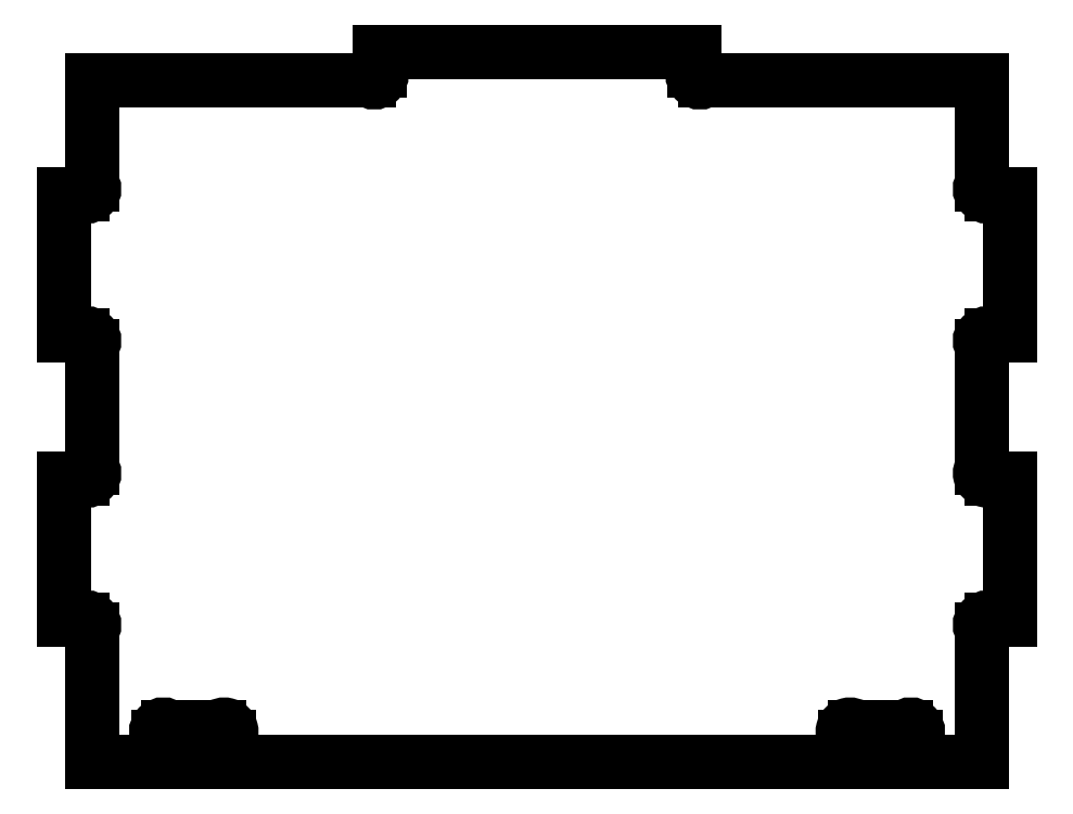
<metadata>
{"format":"dxf","ext":"dxf","renderer":"ezdxf+matplotlib","layout":"modelspace","background":"white","min_lineweight":24,"dpi":150}
</metadata>
<code>
0
SECTION
2
ENTITIES
0
ARC
8
0
10
-157.9
20
-147.9
30
0
40
3
210
0
220
0
230
1
50
135
51
225
0
LINE
8
0
10
-160
20
-145.8
30
0
11
-160
21
-139.2
31
0
0
ARC
8
0
10
-157.9
20
-137.1
30
0
40
3
210
0
220
-0
230
1
50
45
51
225
0
LINE
8
0
10
-155.8
20
-135
30
0
11
-134.2
21
-135
31
0
0
ARC
8
0
10
-132.1
20
-137.1
30
0
40
3
210
-0
220
0
230
1
50
-45
51
135
0
LINE
8
0
10
-130
20
-139.2
30
0
11
-130
21
-145.8
31
0
0
ARC
8
0
10
-132.1
20
-147.9
30
0
40
3
210
0
220
0
230
1
50
-45
51
45
0
LINE
8
0
10
-130
20
-150
30
0
11
130
21
-150
31
0
0
ARC
8
0
10
132.1
20
-147.9
30
0
40
3
210
0
220
0
230
1
50
135
51
225
0
LINE
8
0
10
130
20
-145.8
30
0
11
130
21
-139.2
31
0
0
ARC
8
0
10
132.1
20
-137.1
30
0
40
3
210
0
220
-0
230
1
50
45
51
225
0
LINE
8
0
10
134.2
20
-135
30
0
11
155.8
21
-135
31
0
0
ARC
8
0
10
157.9
20
-137.1
30
0
40
3
210
-0
220
0
230
1
50
-45
51
135
0
LINE
8
0
10
160
20
-139.2
30
0
11
160
21
-145.8
31
0
0
ARC
8
0
10
157.9
20
-147.9
30
0
40
3
210
0
220
0
230
1
50
-45
51
45
0
LINE
8
0
10
160
20
-150
30
0
11
188
21
-150
31
0
0
LINE
8
0
10
188
20
-150
30
0
11
188
21
-94.11
31
0
0
ARC
8
0
10
190.1
20
-91.99
30
0
40
3
210
0
220
-0
230
1
50
45
51
225
0
LINE
8
0
10
192.2
20
-89.87
30
0
11
200
21
-89.87
31
0
0
LINE
8
0
10
200
20
-89.87
30
0
11
200
21
-30.13
31
0
0
LINE
8
0
10
200
20
-30.13
30
0
11
192.2
21
-30.13
31
0
0
ARC
8
0
10
190.1
20
-28.01
30
0
40
3
210
0
220
0
230
1
50
135
51
315
0
LINE
8
0
10
188
20
-25.89
30
0
11
188
21
25.89
31
0
0
ARC
8
0
10
190.1
20
28.01
30
0
40
3
210
0
220
-0
230
1
50
45
51
225
0
LINE
8
0
10
192.2
20
30.13
30
0
11
200
21
30.13
31
0
0
LINE
8
0
10
200
20
30.13
30
0
11
200
21
89.87
31
0
0
LINE
8
0
10
200
20
89.87
30
0
11
192.2
21
89.87
31
0
0
ARC
8
0
10
190.1
20
91.99
30
0
40
3
210
0
220
0
230
1
50
135
51
315
0
LINE
8
0
10
188
20
94.11
30
0
11
188
21
138
31
0
0
LINE
8
0
10
188
20
138
30
0
11
70.91
21
138
31
0
0
ARC
8
0
10
68.79
20
140.1
30
0
40
3
210
0
220
0
230
1
50
135
51
315
0
LINE
8
0
10
66.67
20
142.2
30
0
11
66.67
21
150
31
0
0
LINE
8
0
10
66.67
20
150
30
0
11
-66.67
21
150
31
0
0
LINE
8
0
10
-66.67
20
150
30
0
11
-66.67
21
142.2
31
0
0
ARC
8
0
10
-68.79
20
140.1
30
0
40
3
210
0
220
0
230
1
50
-135
51
45
0
LINE
8
0
10
-70.91
20
138
30
0
11
-188
21
138
31
0
0
LINE
8
0
10
-188
20
138
30
0
11
-188
21
94.11
31
0
0
ARC
8
0
10
-190.1
20
91.99
30
0
40
3
210
0
220
0
230
1
50
-135
51
45
0
LINE
8
0
10
-192.2
20
89.87
30
0
11
-200
21
89.87
31
0
0
LINE
8
0
10
-200
20
89.87
30
0
11
-200
21
30.13
31
0
0
LINE
8
0
10
-200
20
30.13
30
0
11
-192.2
21
30.13
31
0
0
ARC
8
0
10
-190.1
20
28.01
30
0
40
3
210
-0
220
0
230
1
50
-45
51
135
0
LINE
8
0
10
-188
20
25.89
30
0
11
-188
21
-25.89
31
0
0
ARC
8
0
10
-190.1
20
-28.01
30
0
40
3
210
0
220
0
230
1
50
-135
51
45
0
LINE
8
0
10
-192.2
20
-30.13
30
0
11
-200
21
-30.13
31
0
0
LINE
8
0
10
-200
20
-30.13
30
0
11
-200
21
-89.87
31
0
0
LINE
8
0
10
-200
20
-89.87
30
0
11
-192.2
21
-89.87
31
0
0
ARC
8
0
10
-190.1
20
-91.99
30
0
40
3
210
-0
220
0
230
1
50
-45
51
135
0
LINE
8
0
10
-188
20
-94.11
30
0
11
-188
21
-150
31
0
0
LINE
8
0
10
-188
20
-150
30
0
11
-160
21
-150
31
0
0
LINE
8
0
10
-160
20
-150
30
0
11
-130
21
-150
31
0
0
LINE
8
0
10
130
20
-150
30
0
11
160
21
-150
31
0
0
ENDSEC
0
EOF

</code>
